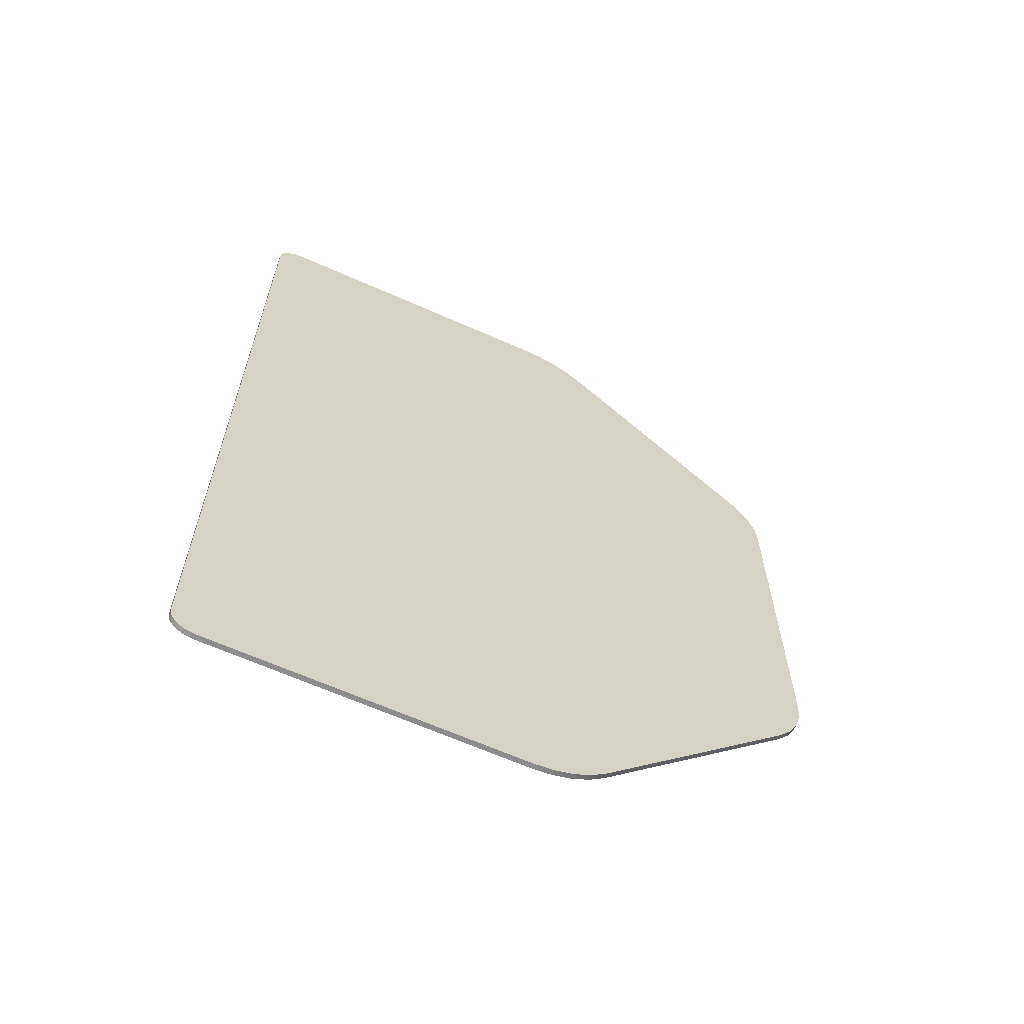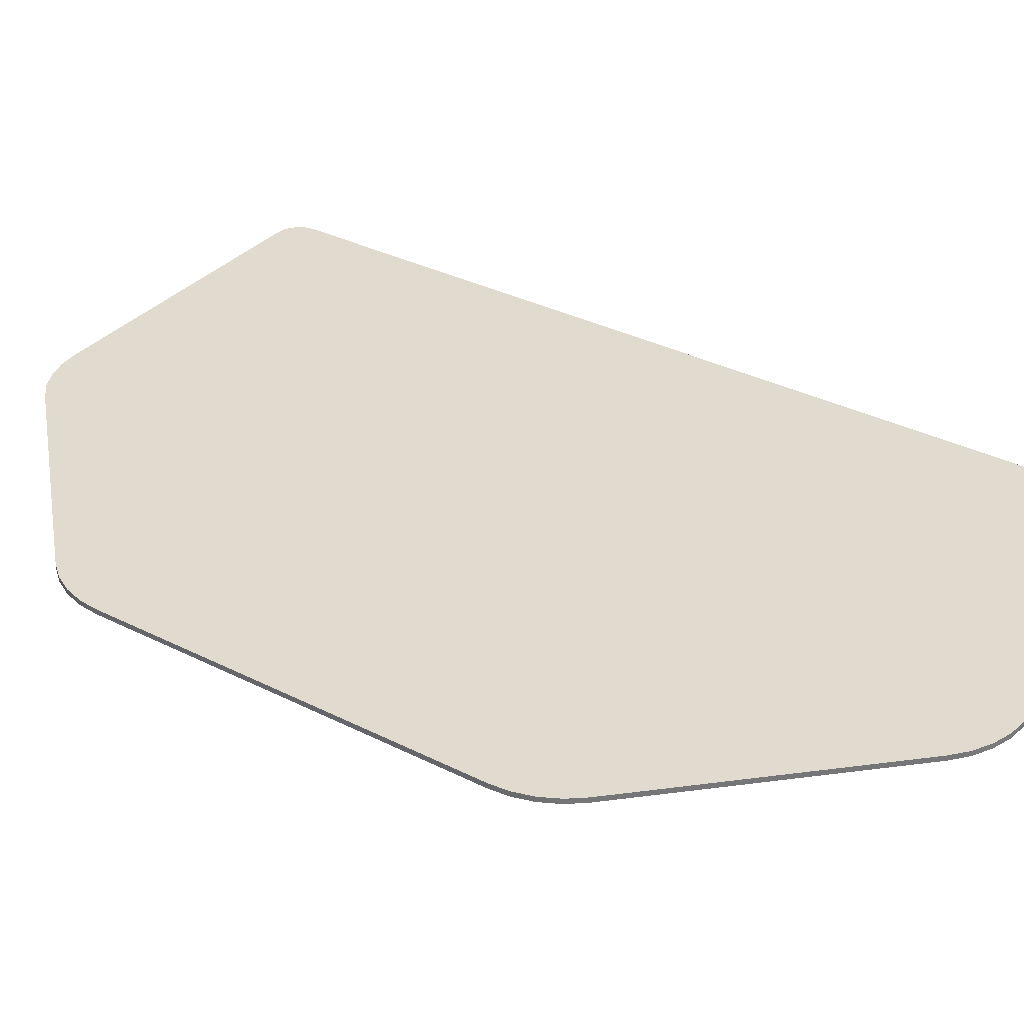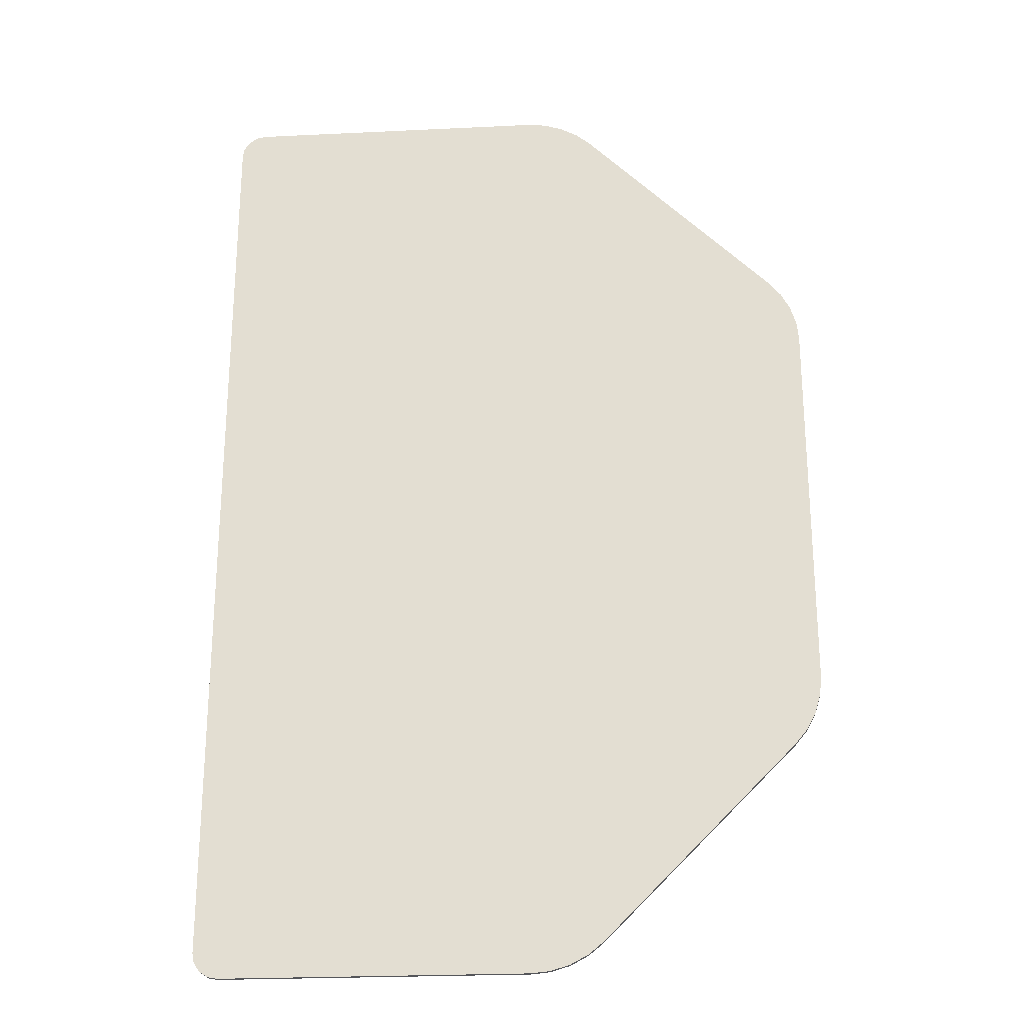
<metadata>
{"format":"obj","ext":"obj","renderer":"f3d","projection":"perspective","resolution":1024,"background":"white","views":[{"elev":-64.7,"azim":-24.1,"up":"+Z"},{"elev":33.5,"azim":124.7,"up":"+Y"},{"elev":-24.7,"azim":4.5,"up":"+Z"}]}
</metadata>
<code>
o object_1
v 1.5 0 -58
v 0.9479 0 -57.89
v 0.9479 0.3 -57.89
v 1.5 0.3 -58
v 0.9479 0 -57.89
v 0.4393 0 -57.56
v 0.4393 0.3 -57.56
v 0.9479 0.3 -57.89
v 0.4393 0 -57.56
v 0.1053 0 -57.05
v 0.1053 0.3 -57.05
v 0.4393 0.3 -57.56
v 0.1053 0 -57.05
v 0 0 -56.5
v 0 0.3 -56.5
v 0.1053 0.3 -57.05
v 0 0 -56.5
v 0 0 -53.26
v 0 0.3 -53.26
v 0 0.3 -56.5
v 0 0 -53.26
v 0 0 -50.03
v 0 0.3 -50.03
v 0 0.3 -53.26
v 0 0 -50.03
v 0 0 -46.79
v 0 0.3 -46.79
v 0 0.3 -50.03
v 0 0 -46.79
v 0 0 -43.56
v 0 0.3 -43.56
v 0 0.3 -46.79
v 0 0 -43.56
v 0 0 -40.32
v 0 0.3 -40.32
v 0 0.3 -43.56
v 0 0 -40.32
v 0 0 -37.09
v 0 0.3 -37.09
v 0 0.3 -40.32
v 0 0 -37.09
v 0 0 -33.85
v 0 0.3 -33.85
v 0 0.3 -37.09
v 0 0 -33.85
v 0 0 -30.62
v 0 0.3 -30.62
v 0 0.3 -33.85
v 0 0 -30.62
v 0 0 -27.38
v 0 0.3 -27.38
v 0 0.3 -30.62
v 0 0 -27.38
v 0 0 -24.15
v 0 0.3 -24.15
v 0 0.3 -27.38
v 0 0 -24.15
v 0 0 -20.91
v 0 0.3 -20.91
v 0 0.3 -24.15
v 0 0 -20.91
v 0 0 -17.68
v 0 0.3 -17.68
v 0 0.3 -20.91
v 0 0 -17.68
v 0 0 -14.44
v 0 0.3 -14.44
v 0 0.3 -17.68
v 0 0 -14.44
v 0 0 -11.21
v 0 0.3 -11.21
v 0 0.3 -14.44
v 0 0 -11.21
v 0 0 -7.971
v 0 0.3 -7.971
v 0 0.3 -11.21
v 0 0 -7.971
v 0 0 -4.735
v 0 0.3 -4.735
v 0 0.3 -7.971
v 0 0 -4.735
v 0 0 -1.5
v 0 0.3 -1.5
v 0 0.3 -4.735
v 0 0 -1.5
v 0.1053 0 -0.9479
v 0.1053 0.3 -0.9479
v 0 0.3 -1.5
v 0.1053 0 -0.9479
v 0.4393 0 -0.4393
v 0.4393 0.3 -0.4393
v 0.1053 0.3 -0.9479
v 0.4393 0 -0.4393
v 0.9479 0 -0.1053
v 0.9479 0.3 -0.1053
v 0.4393 0.3 -0.4393
v 0.9479 0 -0.1053
v 1.5 0 0
v 1.5 0.3 0
v 0.9479 0.3 -0.1053
v 1.5 0 0
v 4.513 0 0
v 4.513 0.3 0
v 1.5 0.3 0
v 4.513 0 0
v 7.526 0 0
v 7.526 0.3 0
v 4.513 0.3 0
v 7.526 0 0
v 10.54 0 0
v 10.54 0.3 0
v 7.526 0.3 0
v 10.54 0 0
v 13.55 0 0
v 13.55 0.3 0
v 10.54 0.3 0
v 13.55 0 0
v 16.56 0 0
v 16.56 0.3 0
v 13.55 0.3 0
v 16.56 0 0
v 19.58 0 0
v 19.58 0.3 0
v 16.56 0.3 0
v 19.58 0 0
v 20.74 0 -0.1131
v 20.74 0.3 -0.1131
v 19.58 0.3 0
v 20.74 0 -0.1131
v 21.87 0 -0.4567
v 21.87 0.3 -0.4567
v 20.74 0.3 -0.1131
v 21.87 0 -0.4567
v 22.92 0 -1.018
v 22.92 0.3 -1.018
v 21.87 0.3 -0.4567
v 22.92 0 -1.018
v 23.82 0 -1.757
v 23.82 0.3 -1.757
v 22.92 0.3 -1.018
v 23.82 0 -1.757
v 26.12 0 -4.055
v 26.12 0.3 -4.055
v 23.82 0.3 -1.757
v 26.12 0 -4.055
v 28.41 0 -6.352
v 28.41 0.3 -6.352
v 26.12 0.3 -4.055
v 28.41 0 -6.352
v 30.71 0 -8.649
v 30.71 0.3 -8.649
v 28.41 0.3 -6.352
v 30.71 0 -8.649
v 33.01 0 -10.95
v 33.01 0.3 -10.95
v 30.71 0.3 -8.649
v 33.01 0 -10.95
v 35.31 0 -13.24
v 35.31 0.3 -13.24
v 33.01 0.3 -10.95
v 35.31 0 -13.24
v 36.04 0 -14.14
v 36.04 0.3 -14.14
v 35.31 0.3 -13.24
v 36.04 0 -14.14
v 36.61 0 -15.19
v 36.61 0.3 -15.19
v 36.04 0.3 -14.14
v 36.61 0 -15.19
v 36.95 0 -16.33
v 36.95 0.3 -16.33
v 36.61 0.3 -15.19
v 36.95 0 -16.33
v 37.06 0 -17.49
v 37.06 0.3 -17.49
v 36.95 0.3 -16.33
v 37.06 0 -17.49
v 37.06 0 -20.78
v 37.06 0.3 -20.78
v 37.06 0.3 -17.49
v 37.06 0 -20.78
v 37.06 0 -24.07
v 37.06 0.3 -24.07
v 37.06 0.3 -20.78
v 37.06 0 -24.07
v 37.06 0 -27.36
v 37.06 0.3 -27.36
v 37.06 0.3 -24.07
v 37.06 0 -27.36
v 37.06 0 -30.64
v 37.06 0.3 -30.64
v 37.06 0.3 -27.36
v 37.06 0 -30.64
v 37.06 0 -33.93
v 37.06 0.3 -33.93
v 37.06 0.3 -30.64
v 37.06 0 -33.93
v 37.06 0 -37.22
v 37.06 0.3 -37.22
v 37.06 0.3 -33.93
v 37.06 0 -37.22
v 37.06 0 -40.51
v 37.06 0.3 -40.51
v 37.06 0.3 -37.22
v 37.06 0 -40.51
v 36.95 0 -41.67
v 36.95 0.3 -41.67
v 37.06 0.3 -40.51
v 36.95 0 -41.67
v 36.61 0 -42.81
v 36.61 0.3 -42.81
v 36.95 0.3 -41.67
v 36.61 0 -42.81
v 36.04 0 -43.86
v 36.04 0.3 -43.86
v 36.61 0.3 -42.81
v 36.04 0 -43.86
v 35.31 0 -44.76
v 35.31 0.3 -44.76
v 36.04 0.3 -43.86
v 35.31 0 -44.76
v 33.01 0 -47.05
v 33.01 0.3 -47.05
v 35.31 0.3 -44.76
v 33.01 0 -47.05
v 30.71 0 -49.35
v 30.71 0.3 -49.35
v 33.01 0.3 -47.05
v 30.71 0 -49.35
v 28.41 0 -51.65
v 28.41 0.3 -51.65
v 30.71 0.3 -49.35
v 28.41 0 -51.65
v 26.12 0 -53.95
v 26.12 0.3 -53.95
v 28.41 0.3 -51.65
v 26.12 0 -53.95
v 23.82 0 -56.24
v 23.82 0.3 -56.24
v 26.12 0.3 -53.95
v 23.82 0 -56.24
v 22.92 0 -56.98
v 22.92 0.3 -56.98
v 23.82 0.3 -56.24
v 22.92 0 -56.98
v 21.87 0 -57.54
v 21.87 0.3 -57.54
v 22.92 0.3 -56.98
v 21.87 0 -57.54
v 20.74 0 -57.89
v 20.74 0.3 -57.89
v 21.87 0.3 -57.54
v 20.74 0 -57.89
v 19.58 0 -58
v 19.58 0.3 -58
v 20.74 0.3 -57.89
v 19.58 0 -58
v 16.56 0 -58
v 16.56 0.3 -58
v 19.58 0.3 -58
v 16.56 0 -58
v 13.55 0 -58
v 13.55 0.3 -58
v 16.56 0.3 -58
v 13.55 0 -58
v 10.54 0 -58
v 10.54 0.3 -58
v 13.55 0.3 -58
v 10.54 0 -58
v 7.526 0 -58
v 7.526 0.3 -58
v 10.54 0.3 -58
v 7.526 0 -58
v 4.513 0 -58
v 4.513 0.3 -58
v 7.526 0.3 -58
v 4.513 0 -58
v 1.5 0 -58
v 1.5 0.3 -58
v 4.513 0.3 -58
v 4.513 0 0
v 0 0 -1.5
v 0 0 -4.735
v 10.54 0 0
v 0 0 -7.971
v 0 0 -11.21
v 0 0 -7.971
v 7.526 0 0
v 0 0 -4.735
v 0 0 -14.44
v 0 0 -17.68
v 26.12 0 -4.055
v 0 0 -20.91
v 0 0 -24.15
v 30.71 0 -8.649
v 28.41 0 -6.352
v 0 0 -17.68
v 0 0 -20.91
v 0 0 -14.44
v 13.55 0 0
v 0 0 -11.21
v 7.526 0 0
v 0 0 -7.971
v 10.54 0 0
v 0 0 -27.38
v 37.06 0 -27.36
v 0 0 -24.15
v 10.54 0 0
v 0 0 -11.21
v 13.55 0 0
v 0 0 -1.5
v 4.513 0 0
v 1.5 0 0
v 1.5 0 0
v 0.1053 0 -0.9479
v 0 0 -1.5
v 0.1053 0 -0.9479
v 1.5 0 0
v 0.9479 0 -0.1053
v 0.4393 0 -0.4393
v 0.1053 0 -0.9479
v 0.9479 0 -0.1053
v 4.513 0 0
v 0 0 -4.735
v 7.526 0 0
v 37.06 0 -27.36
v 0 0 -27.38
v 0 0 -30.62
v 0 0 -33.85
v 0 0 -37.09
v 30.71 0 -49.35
v 0 0 -40.32
v 0 0 -43.56
v 26.12 0 -53.95
v 28.41 0 -51.65
v 0 0 -37.09
v 0 0 -40.32
v 13.55 0 -58
v 0 0 -43.56
v 0 0 -46.79
v 7.526 0 -58
v 0 0 -50.03
v 0 0 -53.26
v 4.513 0 -58
v 0 0 -53.26
v 0 0 -56.5
v 0 0 -50.03
v 10.54 0 -58
v 0 0 -46.79
v 16.56 0 -58
v 26.12 0 -53.95
v 0 0 -43.56
v 0.4393 0 -57.56
v 0 0 -56.5
v 0.1053 0 -57.05
v 0.4393 0 -57.56
v 0.9479 0 -57.89
v 1.5 0 -58
v 0 0 -56.5
v 0.4393 0 -57.56
v 1.5 0 -58
v 4.513 0 -58
v 0 0 -56.5
v 1.5 0 -58
v 0 0 -50.03
v 7.526 0 -58
v 10.54 0 -58
v 10.54 0 -58
v 13.55 0 -58
v 0 0 -46.79
v 4.513 0 -58
v 7.526 0 -58
v 0 0 -53.26
v 13.55 0 -58
v 16.56 0 -58
v 0 0 -43.56
v 0 0 -30.62
v 0 0 -33.85
v 37.06 0 -30.64
v 13.55 0 0
v 0 0 -14.44
v 16.56 0 0
v 19.58 0 0
v 16.56 0 0
v 23.82 0 -1.757
v 22.92 0 -1.018
v 20.74 0 -0.1131
v 19.58 0 0
v 20.74 0 -0.1131
v 22.92 0 -1.018
v 21.87 0 -0.4567
v 16.56 0 0
v 26.12 0 -4.055
v 23.82 0 -1.757
v 28.41 0 -6.352
v 26.12 0 -4.055
v 0 0 -17.68
v 23.82 0 -1.757
v 22.92 0 -1.018
v 19.58 0 0
v 28.41 0 -6.352
v 0 0 -20.91
v 30.71 0 -8.649
v 33.01 0 -10.95
v 30.71 0 -8.649
v 37.06 0 -20.78
v 37.06 0 -17.49
v 35.31 0 -13.24
v 33.01 0 -10.95
v 35.31 0 -13.24
v 36.61 0 -15.19
v 36.04 0 -14.14
v 37.06 0 -17.49
v 36.95 0 -16.33
v 36.61 0 -15.19
v 37.06 0 -20.78
v 30.71 0 -8.649
v 37.06 0 -24.07
v 37.06 0 -20.78
v 37.06 0 -17.49
v 33.01 0 -10.95
v 37.06 0 -17.49
v 36.61 0 -15.19
v 35.31 0 -13.24
v 30.71 0 -8.649
v 0 0 -24.15
v 37.06 0 -24.07
v 37.06 0 -27.36
v 37.06 0 -24.07
v 0 0 -24.15
v 26.12 0 -53.95
v 16.56 0 -58
v 23.82 0 -56.24
v 33.01 0 -47.05
v 37.06 0 -37.22
v 30.71 0 -49.35
v 0 0 -37.09
v 28.41 0 -51.65
v 30.71 0 -49.35
v 23.82 0 -56.24
v 19.58 0 -58
v 20.74 0 -57.89
v 22.92 0 -56.98
v 23.82 0 -56.24
v 21.87 0 -57.54
v 20.74 0 -57.89
v 21.87 0 -57.54
v 23.82 0 -56.24
v 19.58 0 -58
v 23.82 0 -56.24
v 16.56 0 -58
v 0 0 -40.32
v 26.12 0 -53.95
v 28.41 0 -51.65
v 30.71 0 -49.35
v 37.06 0 -33.93
v 0 0 -33.85
v 37.06 0 -37.22
v 33.01 0 -47.05
v 37.06 0 -40.51
v 37.06 0 -33.93
v 30.71 0 -49.35
v 37.06 0 -37.22
v 36.61 0 -42.81
v 35.31 0 -44.76
v 36.04 0 -43.86
v 36.95 0 -41.67
v 37.06 0 -40.51
v 36.61 0 -42.81
v 35.31 0 -44.76
v 36.61 0 -42.81
v 37.06 0 -40.51
v 35.31 0 -44.76
v 37.06 0 -40.51
v 33.01 0 -47.05
v 37.06 0 -30.64
v 0 0 -33.85
v 37.06 0 -33.93
v 0 0 -30.62
v 37.06 0 -30.64
v 37.06 0 -27.36
v 16.56 0 0
v 0 0 -14.44
v 26.12 0 -4.055
v 4.513 0.3 0
v 0 0.3 -4.735
v 0 0.3 -1.5
v 10.54 0.3 0
v 0 0.3 -11.21
v 0 0.3 -7.971
v 0 0.3 -7.971
v 0 0.3 -4.735
v 7.526 0.3 0
v 0 0.3 -14.44
v 26.12 0.3 -4.055
v 0 0.3 -17.68
v 0 0.3 -20.91
v 30.71 0.3 -8.649
v 0 0.3 -24.15
v 28.41 0.3 -6.352
v 0 0.3 -20.91
v 0 0.3 -17.68
v 0 0.3 -14.44
v 0 0.3 -11.21
v 13.55 0.3 0
v 7.526 0.3 0
v 10.54 0.3 0
v 0 0.3 -7.971
v 0 0.3 -27.38
v 0 0.3 -24.15
v 37.06 0.3 -27.36
v 10.54 0.3 0
v 13.55 0.3 0
v 0 0.3 -11.21
v 0 0.3 -1.5
v 1.5 0.3 0
v 4.513 0.3 0
v 1.5 0.3 0
v 0 0.3 -1.5
v 0.1053 0.3 -0.9479
v 0.1053 0.3 -0.9479
v 0.9479 0.3 -0.1053
v 1.5 0.3 0
v 0.4393 0.3 -0.4393
v 0.9479 0.3 -0.1053
v 0.1053 0.3 -0.9479
v 4.513 0.3 0
v 7.526 0.3 0
v 0 0.3 -4.735
v 37.06 0.3 -27.36
v 0 0.3 -30.62
v 0 0.3 -27.38
v 0 0.3 -33.85
v 30.71 0.3 -49.35
v 0 0.3 -37.09
v 0 0.3 -40.32
v 26.12 0.3 -53.95
v 0 0.3 -43.56
v 28.41 0.3 -51.65
v 0 0.3 -40.32
v 0 0.3 -37.09
v 13.55 0.3 -58
v 0 0.3 -46.79
v 0 0.3 -43.56
v 7.526 0.3 -58
v 0 0.3 -53.26
v 0 0.3 -50.03
v 4.513 0.3 -58
v 0 0.3 -56.5
v 0 0.3 -53.26
v 0 0.3 -50.03
v 0 0.3 -46.79
v 10.54 0.3 -58
v 16.56 0.3 -58
v 0 0.3 -43.56
v 26.12 0.3 -53.95
v 0.4393 0.3 -57.56
v 0.1053 0.3 -57.05
v 0 0.3 -56.5
v 0.4393 0.3 -57.56
v 1.5 0.3 -58
v 0.9479 0.3 -57.89
v 0 0.3 -56.5
v 1.5 0.3 -58
v 0.4393 0.3 -57.56
v 4.513 0.3 -58
v 1.5 0.3 -58
v 0 0.3 -56.5
v 0 0.3 -50.03
v 10.54 0.3 -58
v 7.526 0.3 -58
v 10.54 0.3 -58
v 0 0.3 -46.79
v 13.55 0.3 -58
v 4.513 0.3 -58
v 0 0.3 -53.26
v 7.526 0.3 -58
v 13.55 0.3 -58
v 0 0.3 -43.56
v 16.56 0.3 -58
v 0 0.3 -30.62
v 37.06 0.3 -30.64
v 0 0.3 -33.85
v 13.55 0.3 0
v 16.56 0.3 0
v 0 0.3 -14.44
v 19.58 0.3 0
v 23.82 0.3 -1.757
v 16.56 0.3 0
v 22.92 0.3 -1.018
v 19.58 0.3 0
v 20.74 0.3 -0.1131
v 20.74 0.3 -0.1131
v 21.87 0.3 -0.4567
v 22.92 0.3 -1.018
v 16.56 0.3 0
v 23.82 0.3 -1.757
v 26.12 0.3 -4.055
v 28.41 0.3 -6.352
v 0 0.3 -17.68
v 26.12 0.3 -4.055
v 23.82 0.3 -1.757
v 19.58 0.3 0
v 22.92 0.3 -1.018
v 28.41 0.3 -6.352
v 30.71 0.3 -8.649
v 0 0.3 -20.91
v 33.01 0.3 -10.95
v 37.06 0.3 -20.78
v 30.71 0.3 -8.649
v 37.06 0.3 -17.49
v 33.01 0.3 -10.95
v 35.31 0.3 -13.24
v 35.31 0.3 -13.24
v 36.04 0.3 -14.14
v 36.61 0.3 -15.19
v 37.06 0.3 -17.49
v 36.61 0.3 -15.19
v 36.95 0.3 -16.33
v 37.06 0.3 -20.78
v 37.06 0.3 -24.07
v 30.71 0.3 -8.649
v 37.06 0.3 -20.78
v 33.01 0.3 -10.95
v 37.06 0.3 -17.49
v 37.06 0.3 -17.49
v 35.31 0.3 -13.24
v 36.61 0.3 -15.19
v 30.71 0.3 -8.649
v 37.06 0.3 -24.07
v 0 0.3 -24.15
v 37.06 0.3 -27.36
v 0 0.3 -24.15
v 37.06 0.3 -24.07
v 26.12 0.3 -53.95
v 23.82 0.3 -56.24
v 16.56 0.3 -58
v 33.01 0.3 -47.05
v 30.71 0.3 -49.35
v 37.06 0.3 -37.22
v 0 0.3 -37.09
v 30.71 0.3 -49.35
v 28.41 0.3 -51.65
v 23.82 0.3 -56.24
v 20.74 0.3 -57.89
v 19.58 0.3 -58
v 22.92 0.3 -56.98
v 21.87 0.3 -57.54
v 23.82 0.3 -56.24
v 20.74 0.3 -57.89
v 23.82 0.3 -56.24
v 21.87 0.3 -57.54
v 19.58 0.3 -58
v 16.56 0.3 -58
v 23.82 0.3 -56.24
v 0 0.3 -40.32
v 28.41 0.3 -51.65
v 26.12 0.3 -53.95
v 30.71 0.3 -49.35
v 0 0.3 -33.85
v 37.06 0.3 -33.93
v 37.06 0.3 -37.22
v 37.06 0.3 -40.51
v 33.01 0.3 -47.05
v 37.06 0.3 -33.93
v 37.06 0.3 -37.22
v 30.71 0.3 -49.35
v 36.61 0.3 -42.81
v 36.04 0.3 -43.86
v 35.31 0.3 -44.76
v 36.95 0.3 -41.67
v 36.61 0.3 -42.81
v 37.06 0.3 -40.51
v 35.31 0.3 -44.76
v 37.06 0.3 -40.51
v 36.61 0.3 -42.81
v 35.31 0.3 -44.76
v 33.01 0.3 -47.05
v 37.06 0.3 -40.51
v 37.06 0.3 -30.64
v 37.06 0.3 -33.93
v 0 0.3 -33.85
v 0 0.3 -30.62
v 37.06 0.3 -27.36
v 37.06 0.3 -30.64
v 16.56 0.3 0
v 26.12 0.3 -4.055
v 0 0.3 -14.44
f 1 2 3 4
f 5 6 7 8
f 9 10 11 12
f 13 14 15 16
f 17 18 19 20
f 21 22 23 24
f 25 26 27 28
f 29 30 31 32
f 33 34 35 36
f 37 38 39 40
f 41 42 43 44
f 45 46 47 48
f 49 50 51 52
f 53 54 55 56
f 57 58 59 60
f 61 62 63 64
f 65 66 67 68
f 69 70 71 72
f 73 74 75 76
f 77 78 79 80
f 81 82 83 84
f 85 86 87 88
f 89 90 91 92
f 93 94 95 96
f 97 98 99 100
f 101 102 103 104
f 105 106 107 108
f 109 110 111 112
f 113 114 115 116
f 117 118 119 120
f 121 122 123 124
f 125 126 127 128
f 129 130 131 132
f 133 134 135 136
f 137 138 139 140
f 141 142 143 144
f 145 146 147 148
f 149 150 151 152
f 153 154 155 156
f 157 158 159 160
f 161 162 163 164
f 165 166 167 168
f 169 170 171 172
f 173 174 175 176
f 177 178 179 180
f 181 182 183 184
f 185 186 187 188
f 189 190 191 192
f 193 194 195 196
f 197 198 199 200
f 201 202 203 204
f 205 206 207 208
f 209 210 211 212
f 213 214 215 216
f 217 218 219 220
f 221 222 223 224
f 225 226 227 228
f 229 230 231 232
f 233 234 235 236
f 237 238 239 240
f 241 242 243 244
f 245 246 247 248
f 249 250 251 252
f 253 254 255 256
f 257 258 259 260
f 261 262 263 264
f 265 266 267 268
f 269 270 271 272
f 273 274 275 276
f 277 278 279 280
f 281 282 283
f 284 285 286
f 287 288 289
f 290 291 292
f 293 294 295
f 296 297 298
f 299 300 301
f 302 303 304
f 305 306 307
f 308 309 310
f 311 312 313
f 314 315 316
f 317 318 319
f 320 321 322
f 323 324 325
f 326 327 328
f 329 330 331
f 332 333 334
f 335 336 337
f 338 339 340
f 341 342 343
f 344 345 346
f 347 348 349
f 350 351 352
f 353 354 355
f 356 357 358
f 359 360 361
f 362 363 364
f 365 366 367
f 368 369 370
f 371 372 373
f 374 375 376
f 377 378 379
f 380 381 382
f 383 384 385
f 386 387 388
f 389 390 391
f 392 393 394
f 395 396 397
f 398 399 400
f 401 402 403
f 404 405 406
f 407 408 409
f 410 411 412
f 413 414 415
f 416 417 418
f 419 420 421
f 422 423 424
f 425 426 427
f 428 429 430
f 431 432 433
f 434 435 436
f 437 438 439
f 440 441 442
f 443 444 445
f 446 447 448
f 449 450 451
f 452 453 454
f 455 456 457
f 458 459 460
f 461 462 463
f 464 465 466
f 467 468 469
f 470 471 472
f 473 474 475
f 476 477 478
f 479 480 481
f 482 483 484
f 485 486 487
f 488 489 490
f 491 492 493
f 494 495 496
f 497 498 499
f 500 501 502
f 503 504 505
f 506 507 508
f 509 510 511
f 512 513 514
f 515 516 517
f 518 519 520
f 521 522 523
f 524 525 526
f 527 528 529
f 530 531 532
f 533 534 535
f 536 537 538
f 539 540 541
f 542 543 544
f 545 546 547
f 548 549 550
f 551 552 553
f 554 555 556
f 557 558 559
f 560 561 562
f 563 564 565
f 566 567 568
f 569 570 571
f 572 573 574
f 575 576 577
f 578 579 580
f 581 582 583
f 584 585 586
f 587 588 589
f 590 591 592
f 593 594 595
f 596 597 598
f 599 600 601
f 602 603 604
f 605 606 607
f 608 609 610
f 611 612 613
f 614 615 616
f 617 618 619
f 620 621 622
f 623 624 625
f 626 627 628
f 629 630 631
f 632 633 634
f 635 636 637
f 638 639 640
f 641 642 643
f 644 645 646
f 647 648 649
f 650 651 652
f 653 654 655
f 656 657 658
f 659 660 661
f 662 663 664
f 665 666 667
f 668 669 670
f 671 672 673
f 674 675 676
f 677 678 679
f 680 681 682
f 683 684 685
f 686 687 688

</code>
